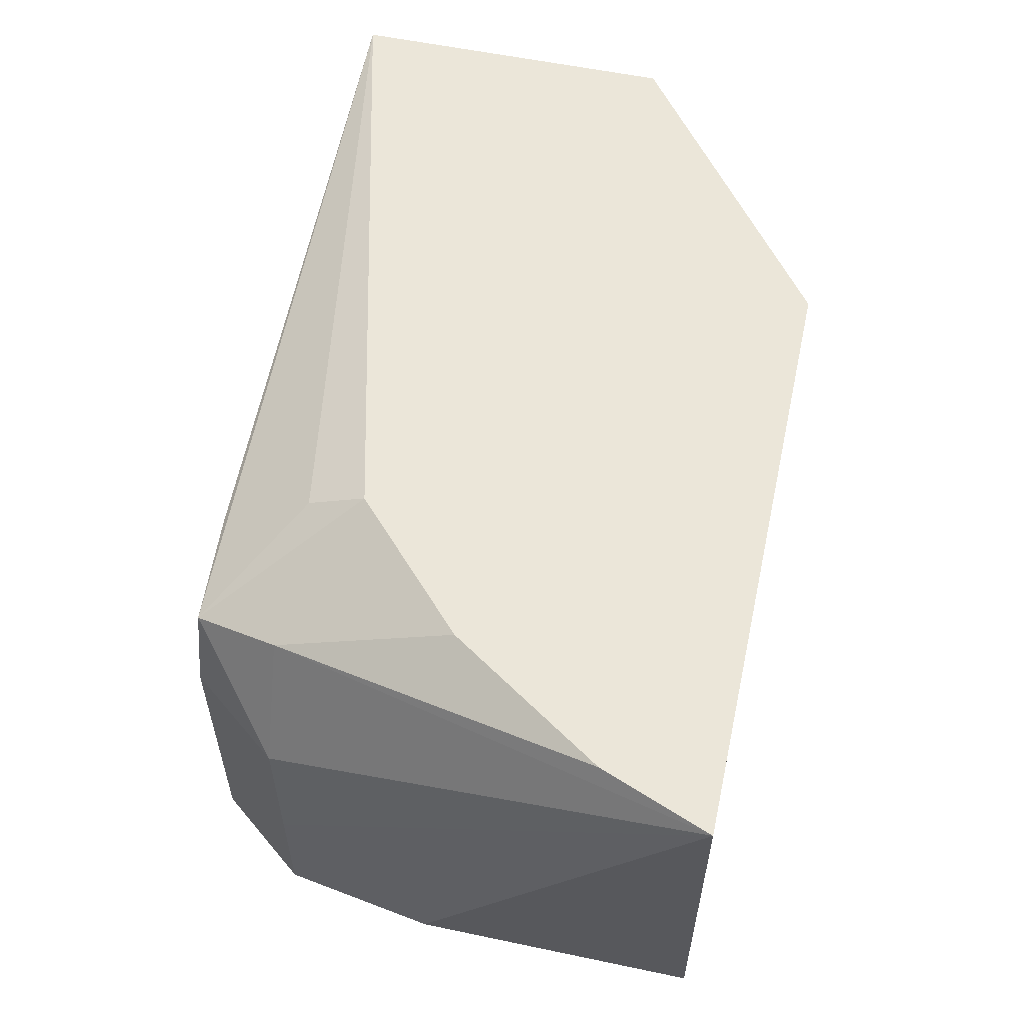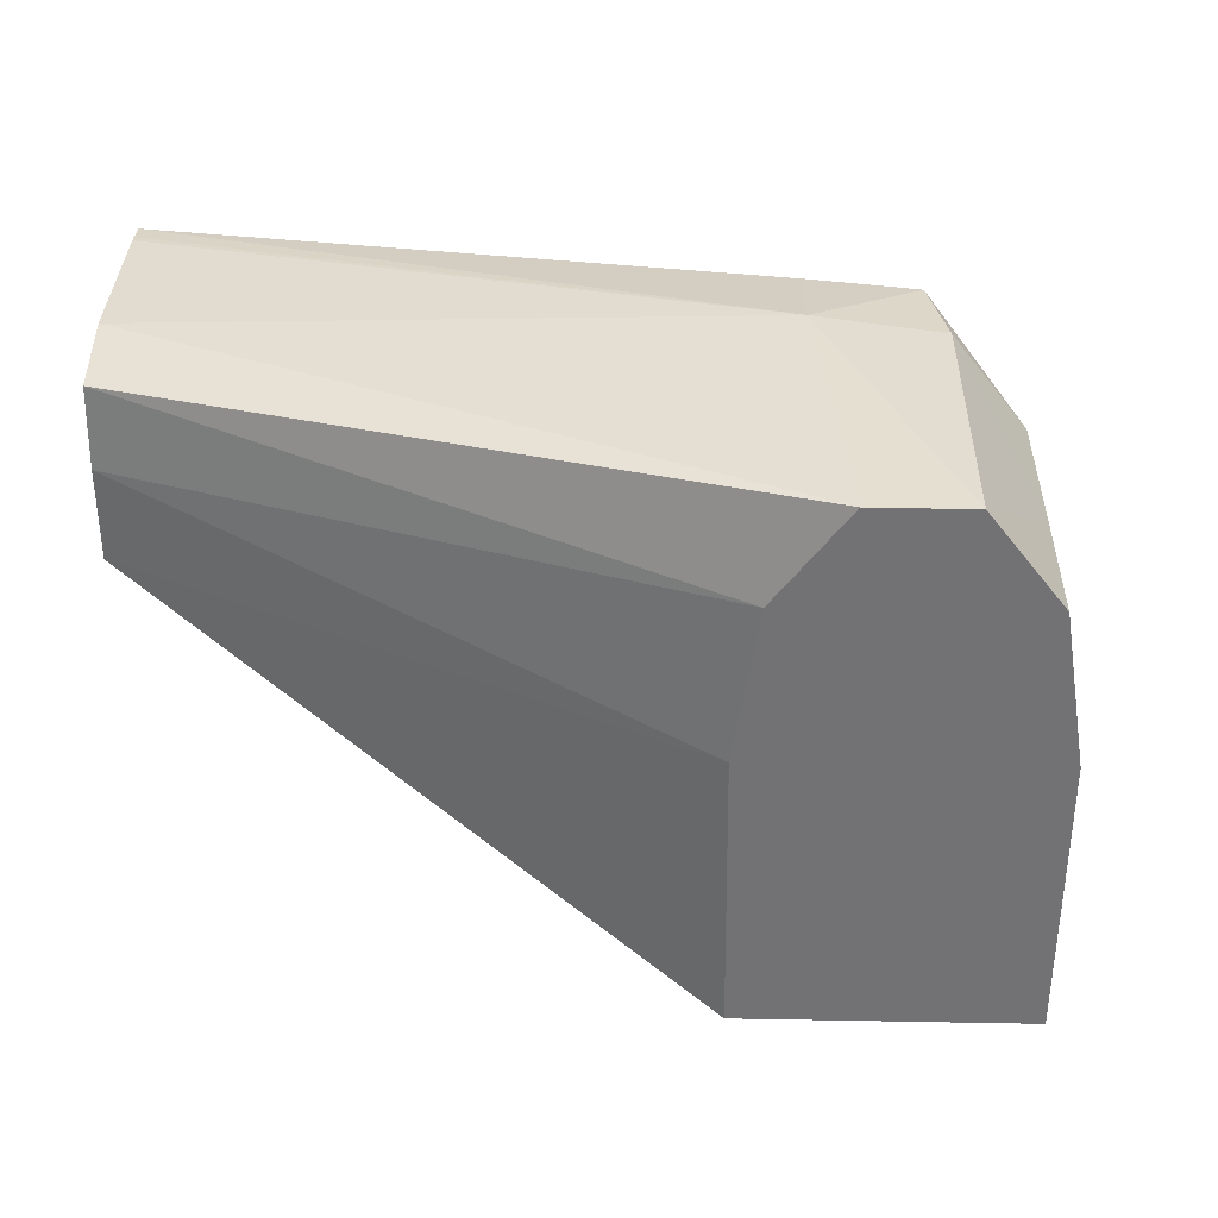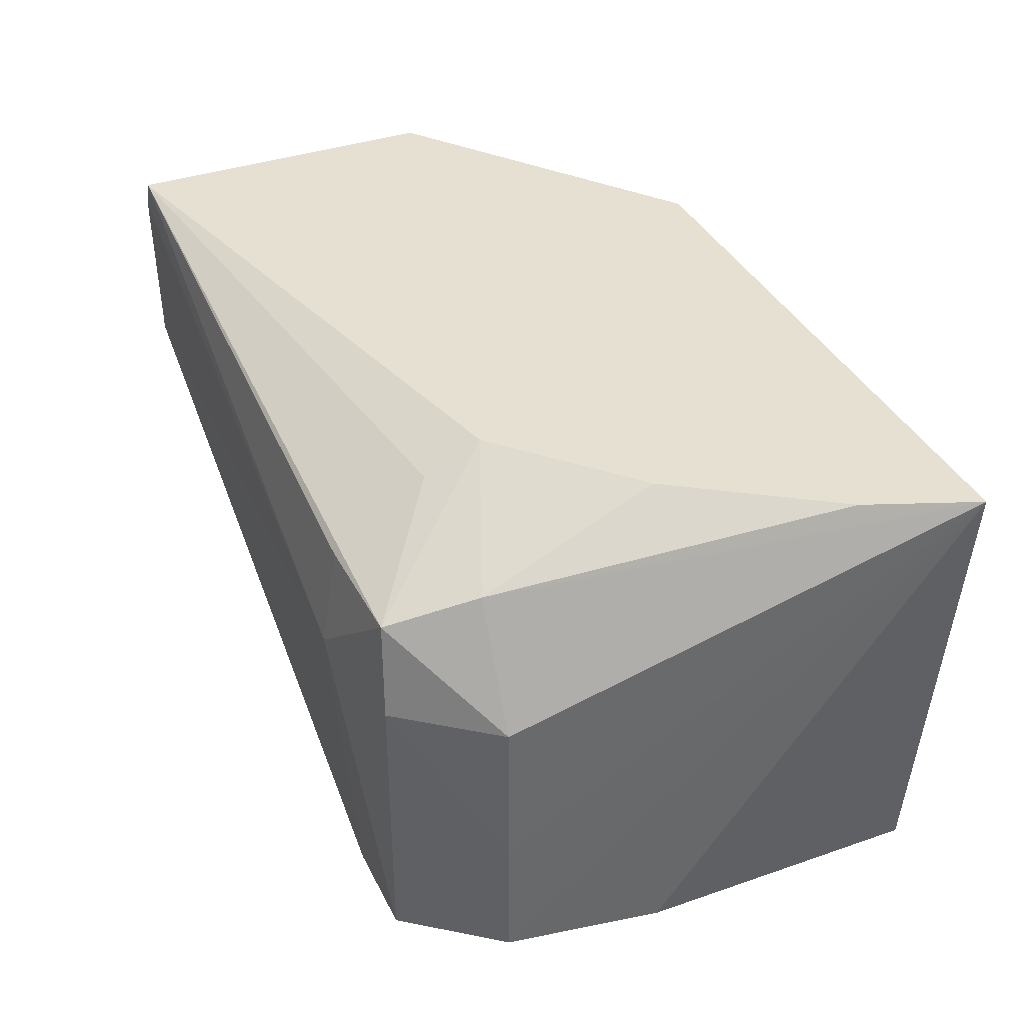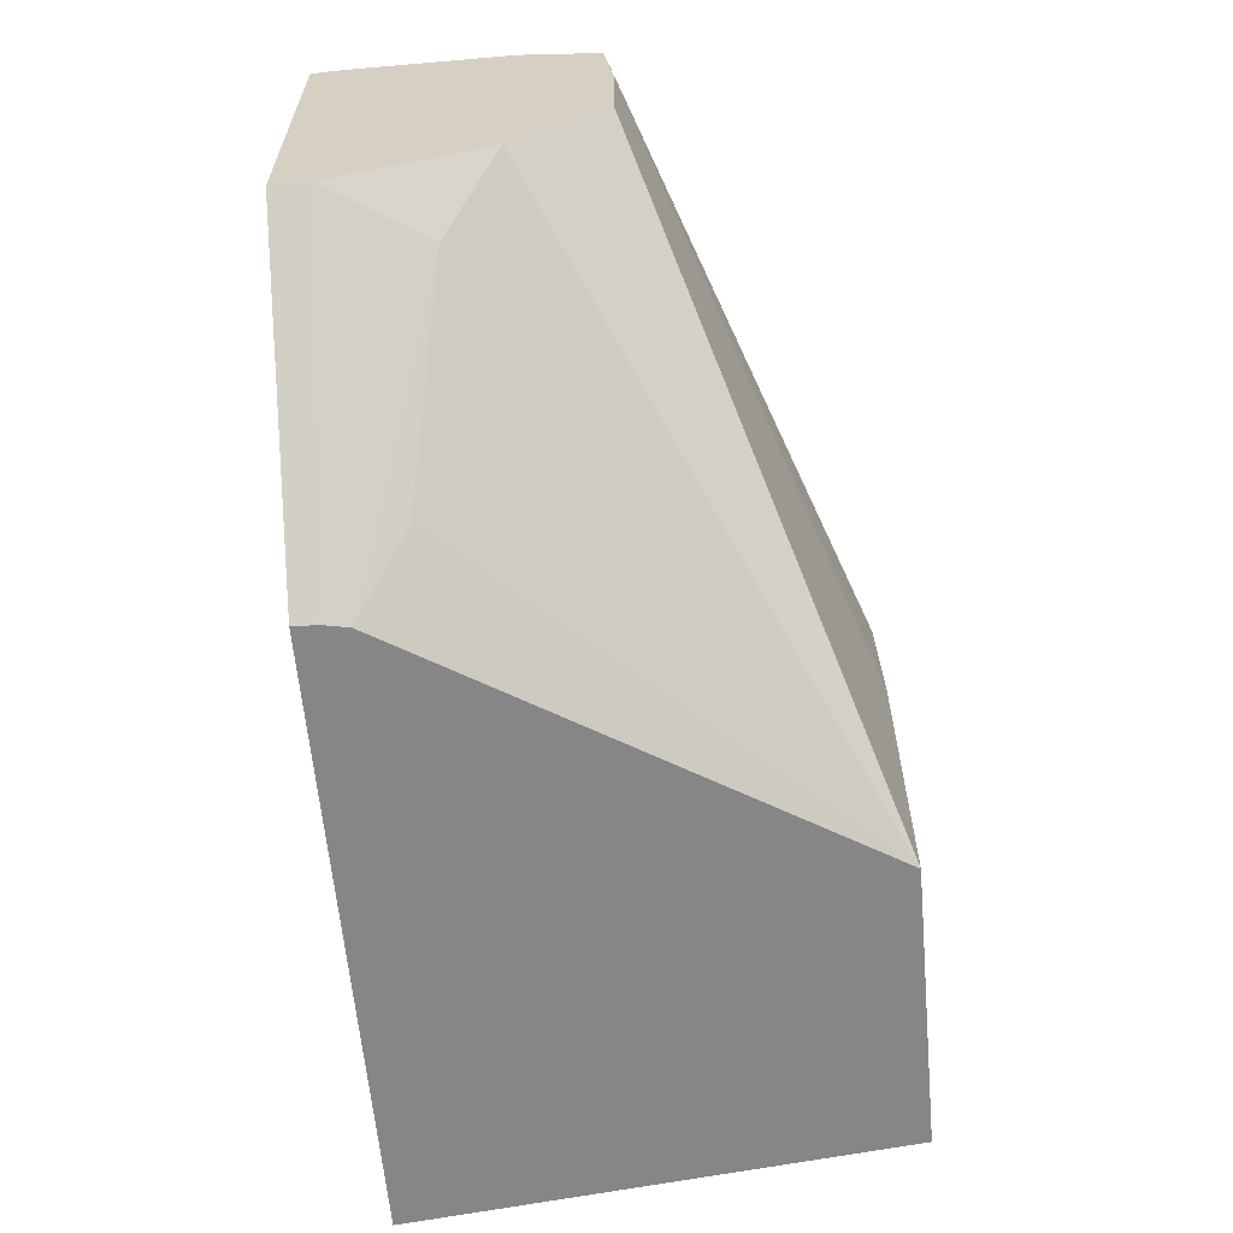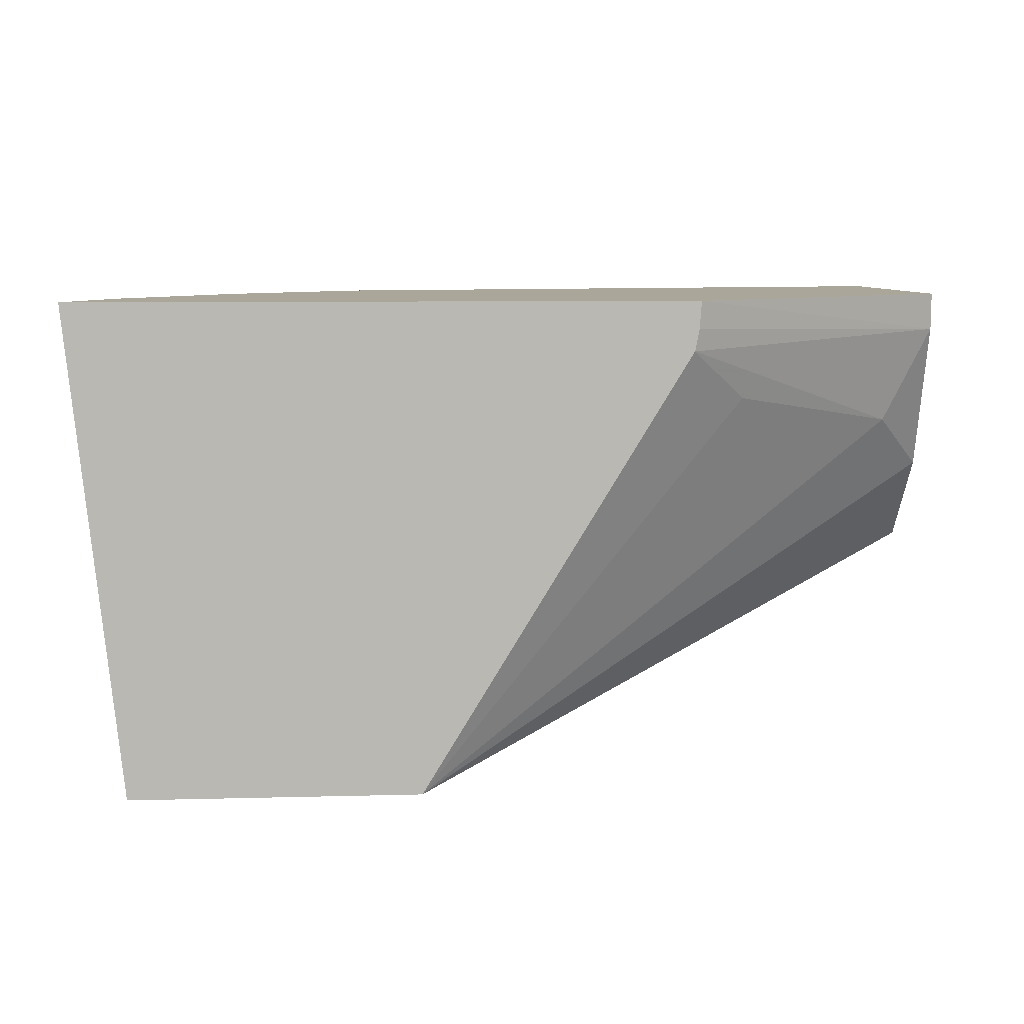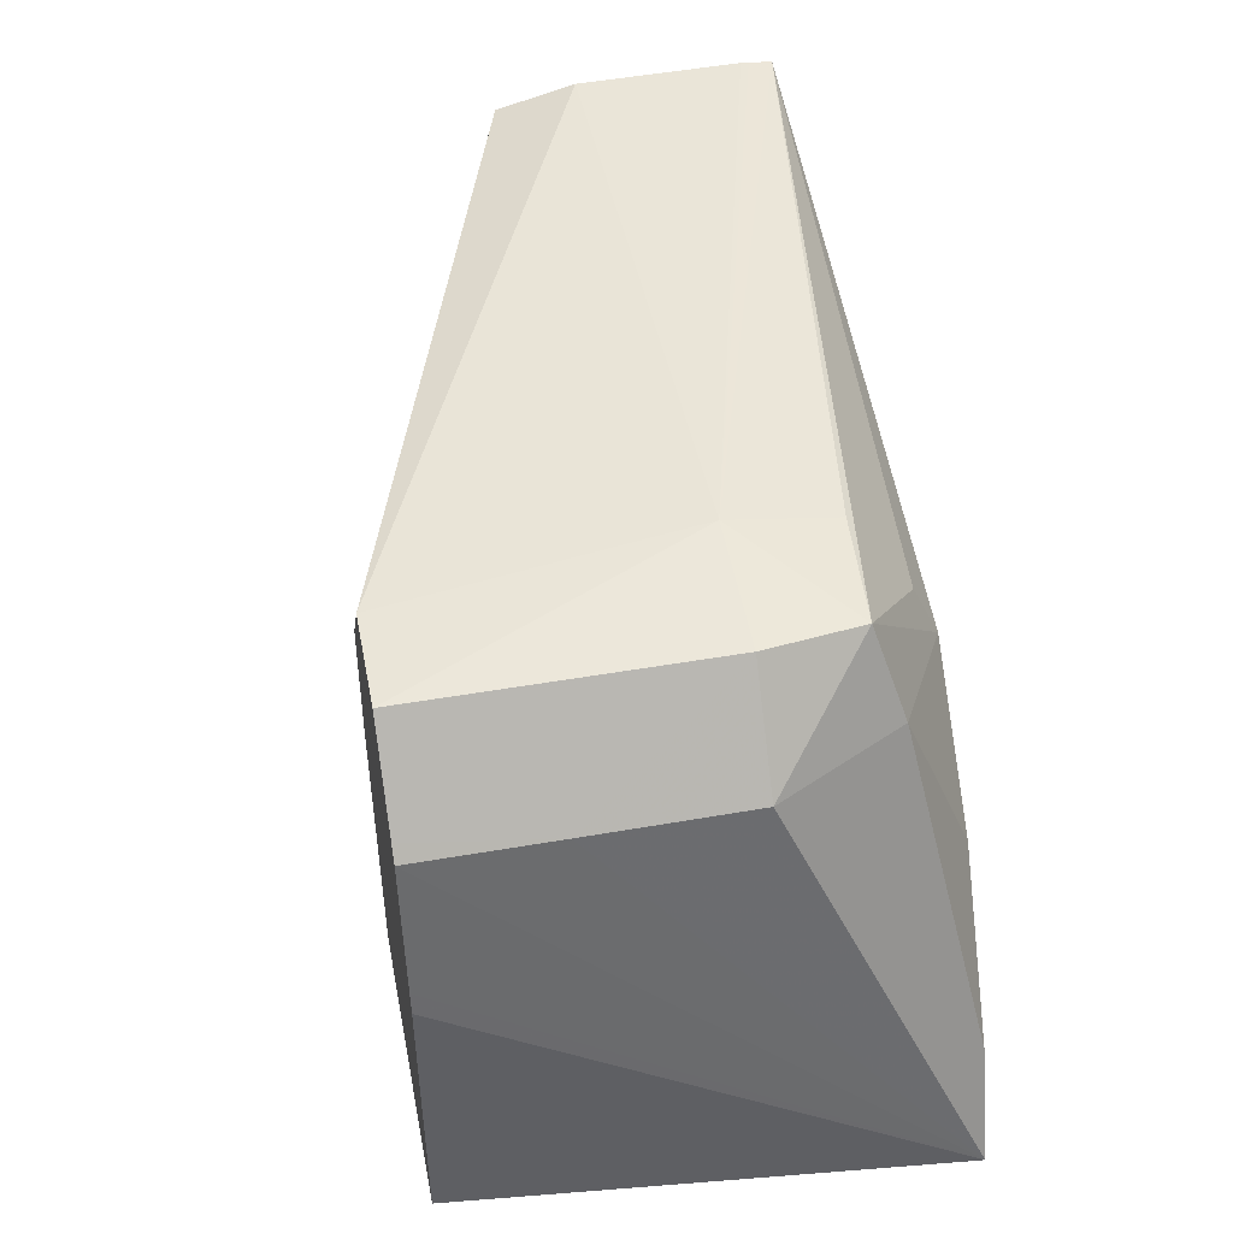
<metadata>
{"format":"obj","ext":"obj","renderer":"f3d","projection":"perspective","resolution":1024,"background":"white","views":[{"elev":56.6,"azim":-77.6,"up":"+Z"},{"elev":34.2,"azim":-178.6,"up":"+Y"},{"elev":37.6,"azim":-113.8,"up":"+Z"},{"elev":-62.0,"azim":95.2,"up":"+Y"},{"elev":7.8,"azim":-4.3,"up":"+Z"},{"elev":46.8,"azim":-101.2,"up":"+Y"}]}
</metadata>
<code>
v 0.0142 -0.008365 0.04961
v 0.01384 -0.00856 0.0461
v 0.01266 -0.008566 0.0461
v 0.01266 -0.008566 0.04961
v 0.01286 -0.008634 0.05076
v 0.0142 -0.008566 0.05086
v 0.02171 -0.008572 0.05196
v 0.02171 -0.008542 0.05168
v 0.02171 -0.008537 0.05158
v 0.02171 -0.008566 0.04962
v 0.0147 -0.009716 0.0461
v 0.02171 -0.008793 0.0487
v 0.02171 -0.008799 0.04868
v 0.01189 -0.009551 0.0461
v 0.01176 -0.009716 0.04772
v 0.01177 -0.009716 0.04961
v 0.0142 -0.01042 0.05196
v 0.0142 -0.009716 0.05164
v 0.01251 -0.009716 0.0511
v 0.02171 -0.01252 0.05196
v 0.01499 -0.01161 0.0461
v 0.02171 -0.009744 0.04856
v 0.01176 -0.009716 0.0461
v 0.01083 -0.01512 0.05196
v 0.01263 -0.01188 0.05196
v 0.01135 -0.01379 0.05196
v 0.02171 -0.0125 0.0515
v 0.01824 -0.01512 0.05196
v 0.01494 -0.01512 0.0461
v 0.02171 -0.01087 0.04856
v 0.0115 -0.01134 0.0461
v 0.01145 -0.01161 0.0461
v 0.01145 -0.01323 0.0461
v 0.01145 -0.01512 0.0461
v 0.02105 -0.0127 0.05033
v 0.02171 -0.01184 0.04966
v 0.01822 -0.01512 0.05164
v 0.01817 -0.01512 0.05137
v 0.01887 -0.01441 0.05076
f 1 2 3
f 1 3 4
f 1 4 5
f 1 5 6
f 1 6 7
f 1 7 8
f 1 8 9
f 1 9 10
f 1 10 2
f 2 11 21
f 2 21 29
f 2 29 34
f 2 34 33
f 2 33 32
f 2 32 31
f 2 31 23
f 2 23 14
f 2 14 3
f 2 10 12
f 2 12 13
f 2 13 11
f 3 14 15
f 3 15 4
f 4 15 16
f 4 16 5
f 5 17 18
f 5 18 7
f 5 7 6
f 5 16 19
f 5 19 17
f 7 20 27
f 7 27 36
f 7 36 30
f 7 30 22
f 7 22 13
f 7 13 12
f 7 12 10
f 7 10 9
f 7 9 8
f 7 18 17
f 7 17 25
f 7 25 26
f 7 26 24
f 7 24 28
f 7 28 20
f 11 13 22
f 11 22 21
f 14 23 15
f 15 23 24
f 15 24 16
f 16 24 19
f 17 19 25
f 19 24 26
f 19 26 25
f 20 28 27
f 21 22 30
f 21 30 29
f 23 31 24
f 24 31 32
f 24 32 33
f 24 33 34
f 24 34 29
f 24 29 38
f 24 38 37
f 24 37 28
f 27 35 36
f 27 28 37
f 27 37 38
f 27 38 35
f 29 30 36
f 29 36 35
f 29 35 39
f 29 39 38
f 35 38 39

</code>
